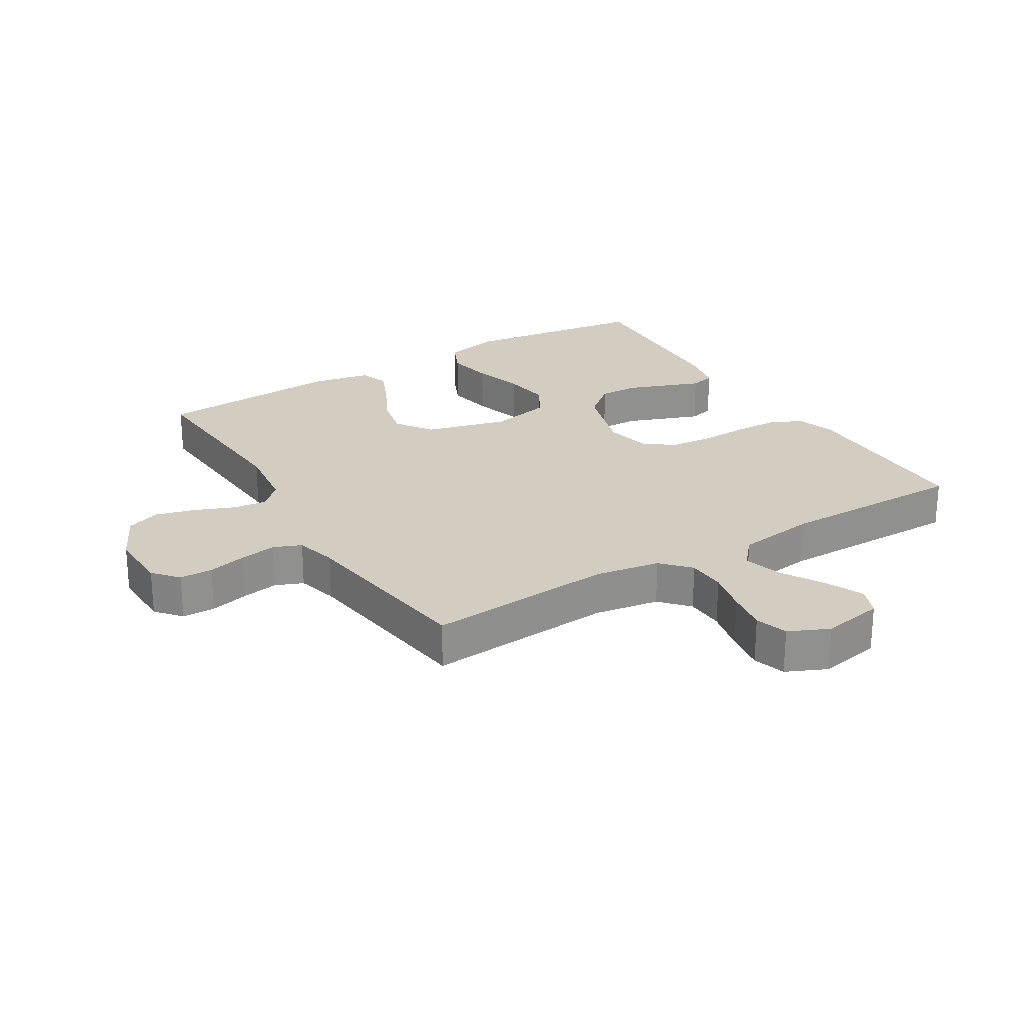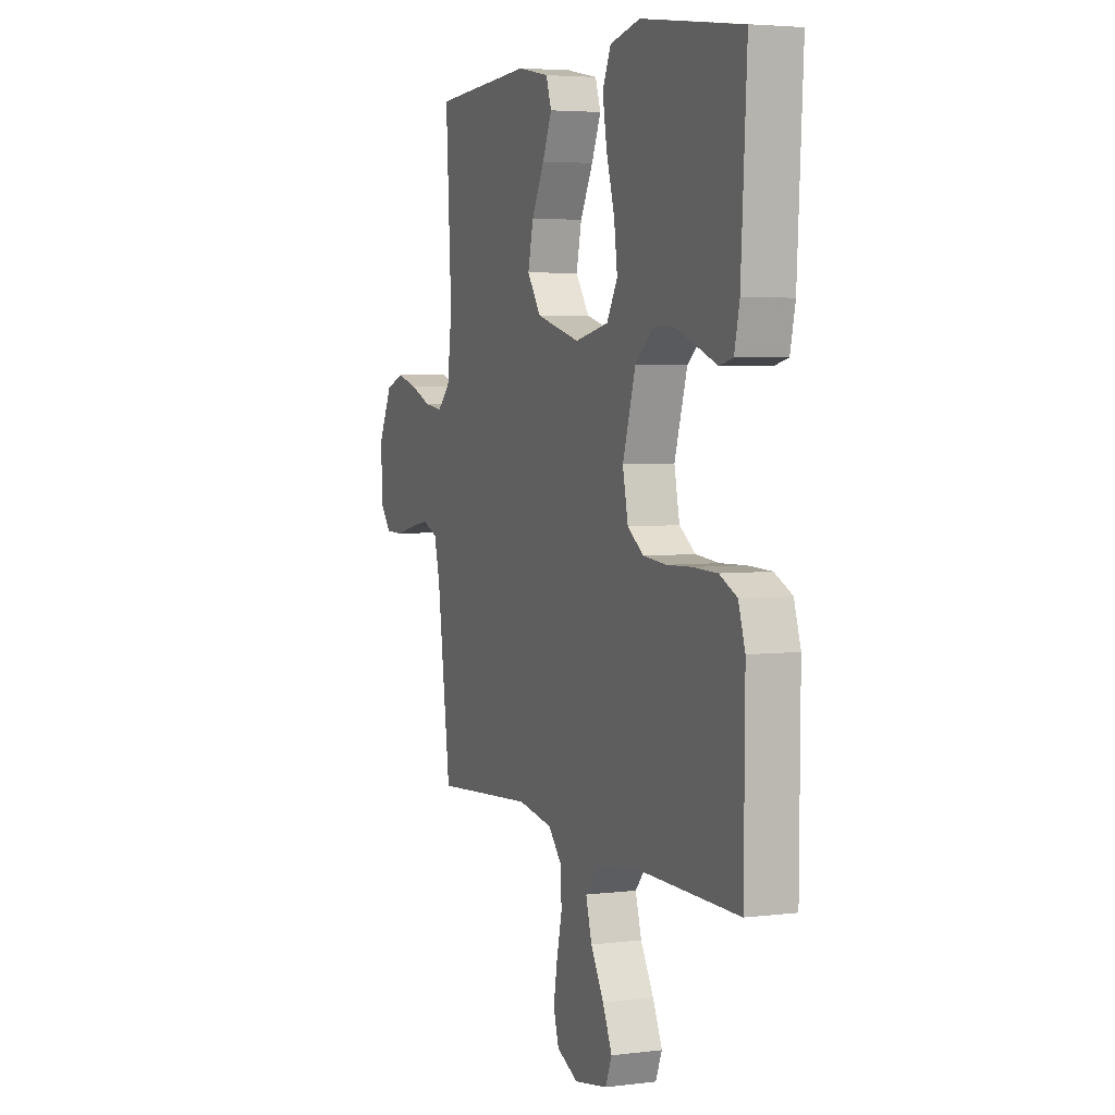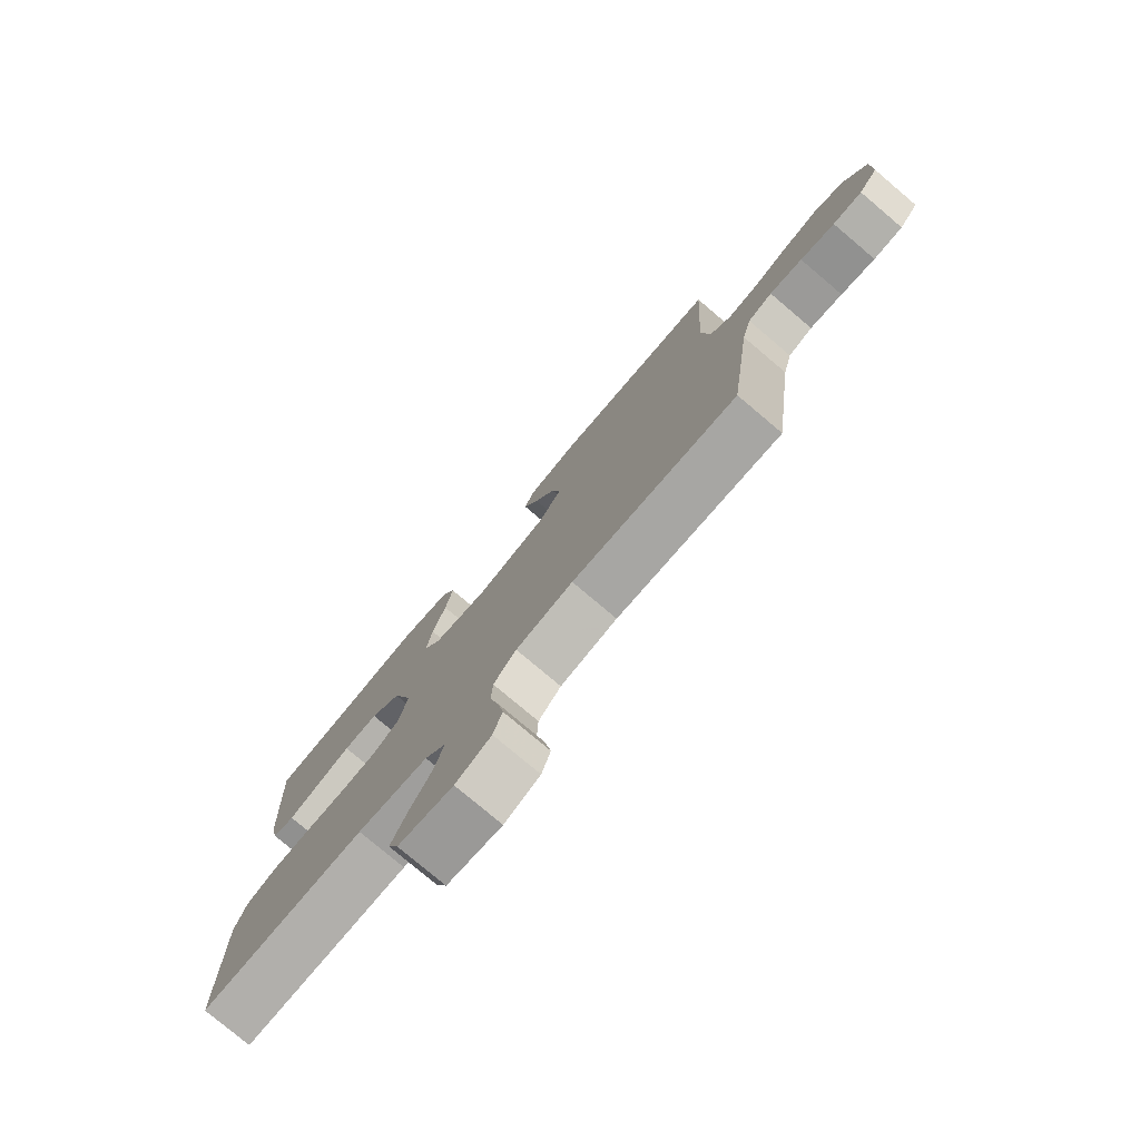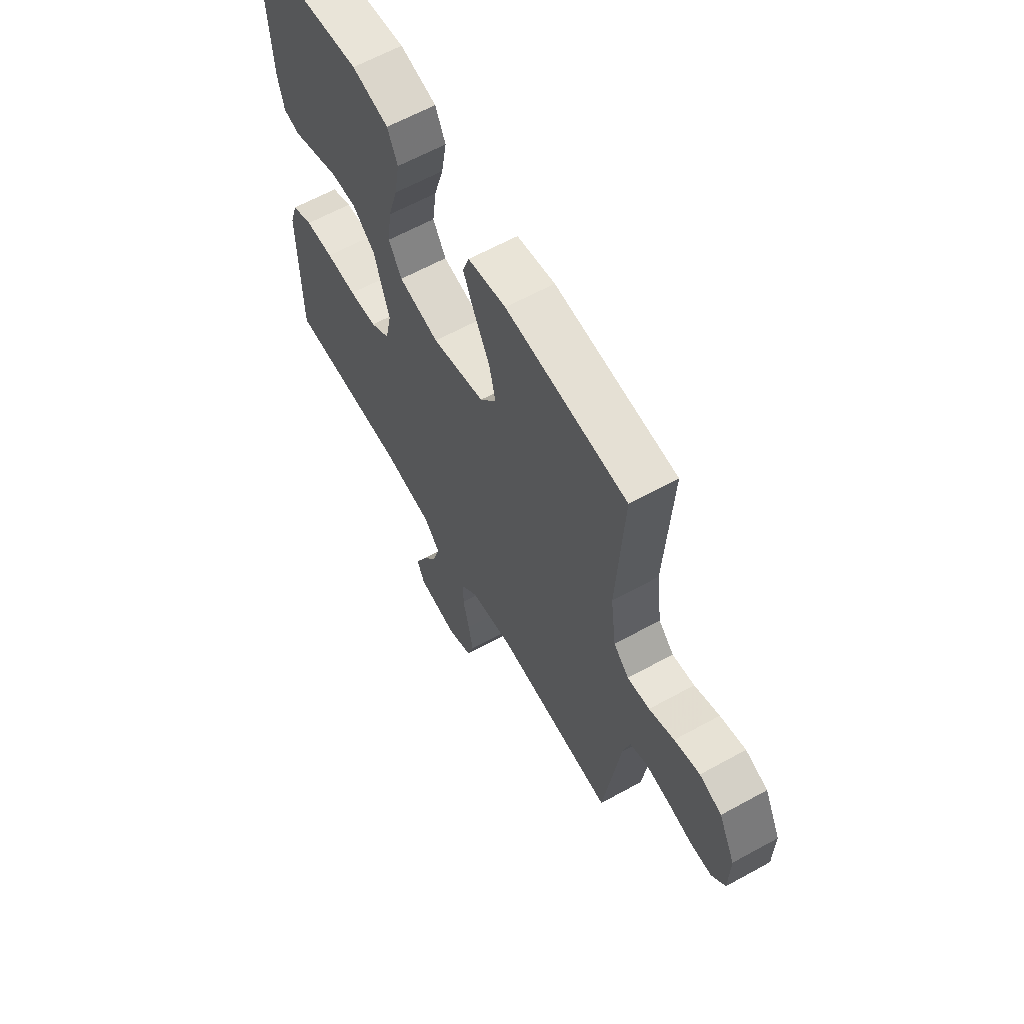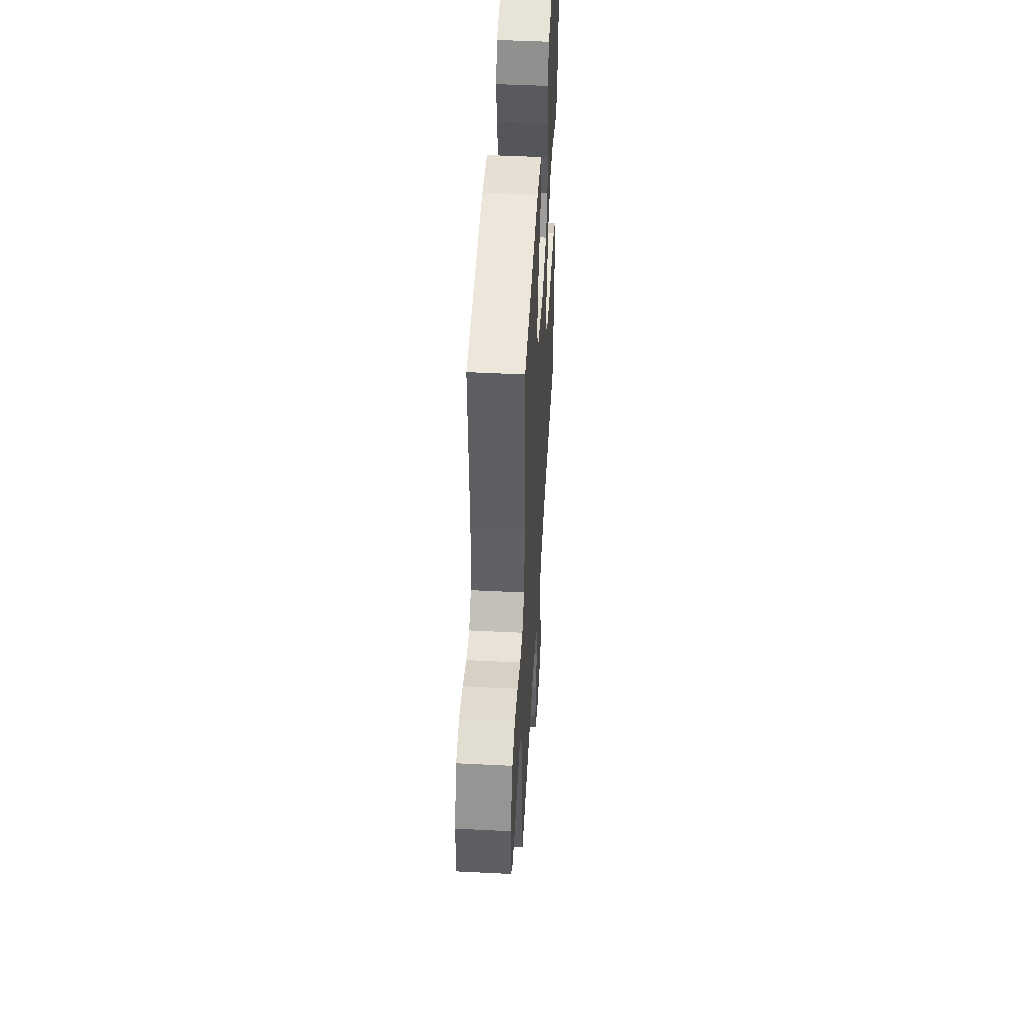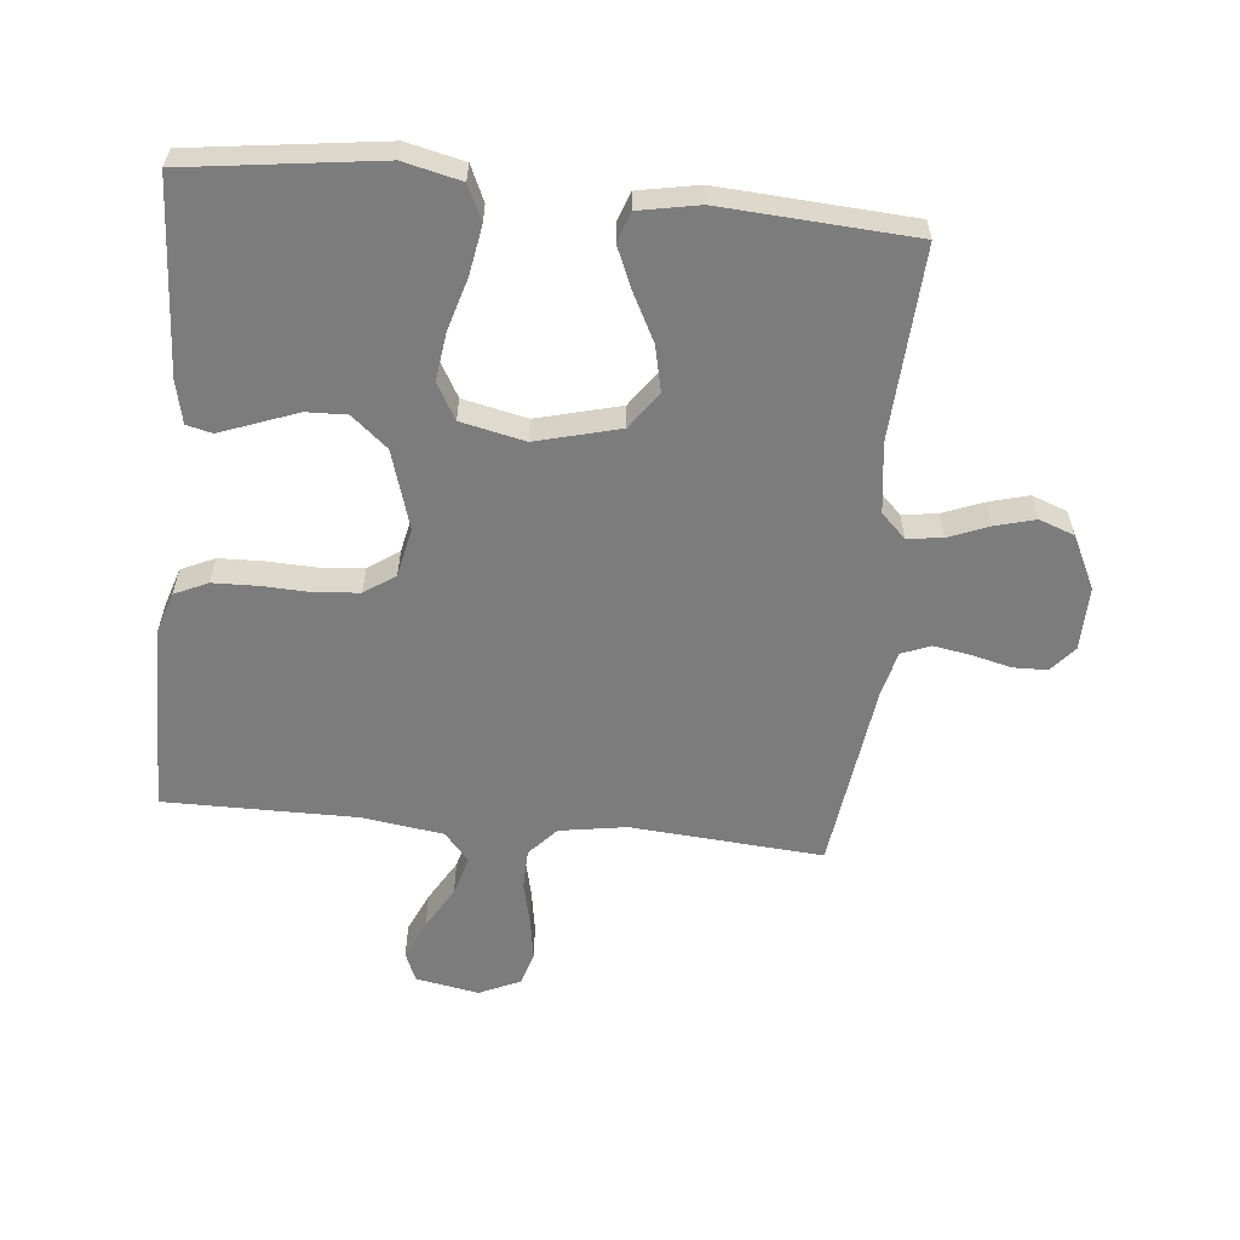
<metadata>
{"format":"obj","ext":"obj","renderer":"f3d","projection":"perspective","resolution":1024,"background":"white","views":[{"elev":24.8,"azim":148.6,"up":"+Y"},{"elev":4.4,"azim":-111.8,"up":"+Z"},{"elev":-78.0,"azim":49.8,"up":"+Z"},{"elev":62.7,"azim":60.8,"up":"+Z"},{"elev":48.5,"azim":93.2,"up":"+Z"},{"elev":-58.8,"azim":-5.7,"up":"+Y"}]}
</metadata>
<code>
v 0.5 0.07 0.5
v 0.483 0.07 0.2
v 0.497 0.07 0.091
v 0.535 0.07 0.054
v 0.59 0.07 0.061
v 0.652 0.07 0.086
v 0.715 0.07 0.103
v 0.77 0.07 0.083
v 0.811 0.07 0
v 0.809 0.07 -0.1
v 0.775 0.07 -0.14
v 0.722 0.07 -0.141
v 0.66 0.07 -0.126
v 0.601 0.07 -0.116
v 0.557 0.07 -0.134
v 0.54 0.07 -0.2
v 0.5 0.07 -0.5
v 0.2 0.07 -0.477
v 0.096 0.07 -0.494
v 0.055 0.07 -0.539
v 0.053 0.07 -0.601
v 0.069 0.07 -0.67
v 0.08 0.07 -0.736
v 0.064 0.07 -0.788
v 0 0.07 -0.817
v -0.099 0.07 -0.799
v -0.118 0.07 -0.753
v -0.09 0.07 -0.691
v -0.051 0.07 -0.624
v -0.033 0.07 -0.562
v -0.072 0.07 -0.517
v -0.2 0.07 -0.499
v -0.5 0.07 -0.5
v -0.502 0.07 -0.2
v -0.482 0.07 -0.138
v -0.43 0.07 -0.114
v -0.36 0.07 -0.112
v -0.284 0.07 -0.115
v -0.215 0.07 -0.109
v -0.167 0.07 -0.076
v -0.151 0.07 0
v -0.189 0.07 0.123
v -0.245 0.07 0.17
v -0.308 0.07 0.168
v -0.372 0.07 0.144
v -0.428 0.07 0.123
v -0.468 0.07 0.133
v -0.483 0.07 0.2
v -0.5 0.07 0.5
v -0.2 0.07 0.54
v -0.11 0.07 0.519
v -0.085 0.07 0.464
v -0.098 0.07 0.388
v -0.122 0.07 0.306
v -0.132 0.07 0.231
v -0.1 0.07 0.175
v 0 0.07 0.153
v 0.131 0.07 0.187
v 0.172 0.07 0.245
v 0.156 0.07 0.316
v 0.118 0.07 0.389
v 0.09 0.07 0.454
v 0.106 0.07 0.501
v 0.2 0.07 0.519
v 0.5 0 0.5
v 0.483 0 0.2
v 0.497 0 0.091
v 0.535 0 0.054
v 0.59 0 0.061
v 0.652 0 0.086
v 0.715 0 0.103
v 0.77 0 0.083
v 0.811 0 0
v 0.809 0 -0.1
v 0.775 0 -0.14
v 0.722 0 -0.141
v 0.66 0 -0.126
v 0.601 0 -0.116
v 0.557 0 -0.134
v 0.54 0 -0.2
v 0.5 0 -0.5
v 0.2 0 -0.477
v 0.096 0 -0.494
v 0.055 0 -0.539
v 0.053 0 -0.601
v 0.069 0 -0.67
v 0.08 0 -0.736
v 0.064 0 -0.788
v 0 0 -0.817
v -0.099 0 -0.799
v -0.118 0 -0.753
v -0.09 0 -0.691
v -0.051 0 -0.624
v -0.033 0 -0.562
v -0.072 0 -0.517
v -0.2 0 -0.499
v -0.5 0 -0.5
v -0.502 0 -0.2
v -0.482 0 -0.138
v -0.43 0 -0.114
v -0.36 0 -0.112
v -0.284 0 -0.115
v -0.215 0 -0.109
v -0.167 0 -0.076
v -0.151 0 0
v -0.189 0 0.123
v -0.245 0 0.17
v -0.308 0 0.168
v -0.372 0 0.144
v -0.428 0 0.123
v -0.468 0 0.133
v -0.483 0 0.2
v -0.5 0 0.5
v -0.2 0 0.54
v -0.11 0 0.519
v -0.085 0 0.464
v -0.098 0 0.388
v -0.122 0 0.306
v -0.132 0 0.231
v -0.1 0 0.175
v 0 0 0.153
v 0.131 0 0.187
v 0.172 0 0.245
v 0.156 0 0.316
v 0.118 0 0.389
v 0.09 0 0.454
v 0.106 0 0.501
v 0.2 0 0.519
f 63 64 1 2
f 60 61 62 63
f 60 63 2 3
f 59 60 3 4
f 58 59 4
f 57 58 4
f 51 52 53 54
f 51 54 55
f 50 51 55
f 49 50 55
f 48 49 55 56
f 44 45 46 47
f 44 47 48
f 43 44 48 56
f 35 36 37 38
f 35 38 39
f 32 33 34 35
f 31 32 35 39
f 30 31 39 40
f 26 27 28 29
f 26 29 30
f 25 26 30
f 24 25 30
f 21 22 23 24
f 21 24 30 40
f 16 17 18
f 15 16 18 19
f 10 11 12 13
f 10 13 14
f 9 10 14
f 8 9 14 15
f 5 6 7 8
f 4 5 8 15
f 42 43 56 57
f 41 42 57 4
f 20 21 40 41
f 19 20 41 4
f 4 15 19
f 66 65 128 127
f 127 126 125 124
f 67 66 127 124
f 68 67 124 123
f 68 123 122
f 68 122 121
f 118 117 116 115
f 119 118 115
f 119 115 114
f 119 114 113
f 120 119 113 112
f 111 110 109 108
f 112 111 108
f 120 112 108 107
f 102 101 100 99
f 103 102 99
f 99 98 97 96
f 103 99 96 95
f 104 103 95 94
f 93 92 91 90
f 94 93 90
f 94 90 89
f 94 89 88
f 88 87 86 85
f 104 94 88 85
f 82 81 80
f 83 82 80 79
f 77 76 75 74
f 78 77 74
f 78 74 73
f 79 78 73 72
f 72 71 70 69
f 79 72 69 68
f 121 120 107 106
f 68 121 106 105
f 105 104 85 84
f 68 105 84 83
f 83 79 68
f 1 65 66 2
f 2 66 67 3
f 3 67 68 4
f 4 68 69 5
f 5 69 70 6
f 6 70 71 7
f 7 71 72 8
f 8 72 73 9
f 9 73 74 10
f 10 74 75 11
f 11 75 76 12
f 12 76 77 13
f 13 77 78 14
f 14 78 79 15
f 15 79 80 16
f 16 80 81 17
f 17 81 82 18
f 18 82 83 19
f 19 83 84 20
f 20 84 85 21
f 21 85 86 22
f 22 86 87 23
f 23 87 88 24
f 24 88 89 25
f 25 89 90 26
f 26 90 91 27
f 27 91 92 28
f 28 92 93 29
f 29 93 94 30
f 30 94 95 31
f 31 95 96 32
f 32 96 97 33
f 33 97 98 34
f 34 98 99 35
f 35 99 100 36
f 36 100 101 37
f 37 101 102 38
f 38 102 103 39
f 39 103 104 40
f 40 104 105 41
f 41 105 106 42
f 42 106 107 43
f 43 107 108 44
f 44 108 109 45
f 45 109 110 46
f 46 110 111 47
f 47 111 112 48
f 48 112 113 49
f 49 113 114 50
f 50 114 115 51
f 51 115 116 52
f 52 116 117 53
f 53 117 118 54
f 54 118 119 55
f 55 119 120 56
f 56 120 121 57
f 57 121 122 58
f 58 122 123 59
f 59 123 124 60
f 60 124 125 61
f 61 125 126 62
f 62 126 127 63
f 63 127 128 64
f 64 128 65 1

</code>
